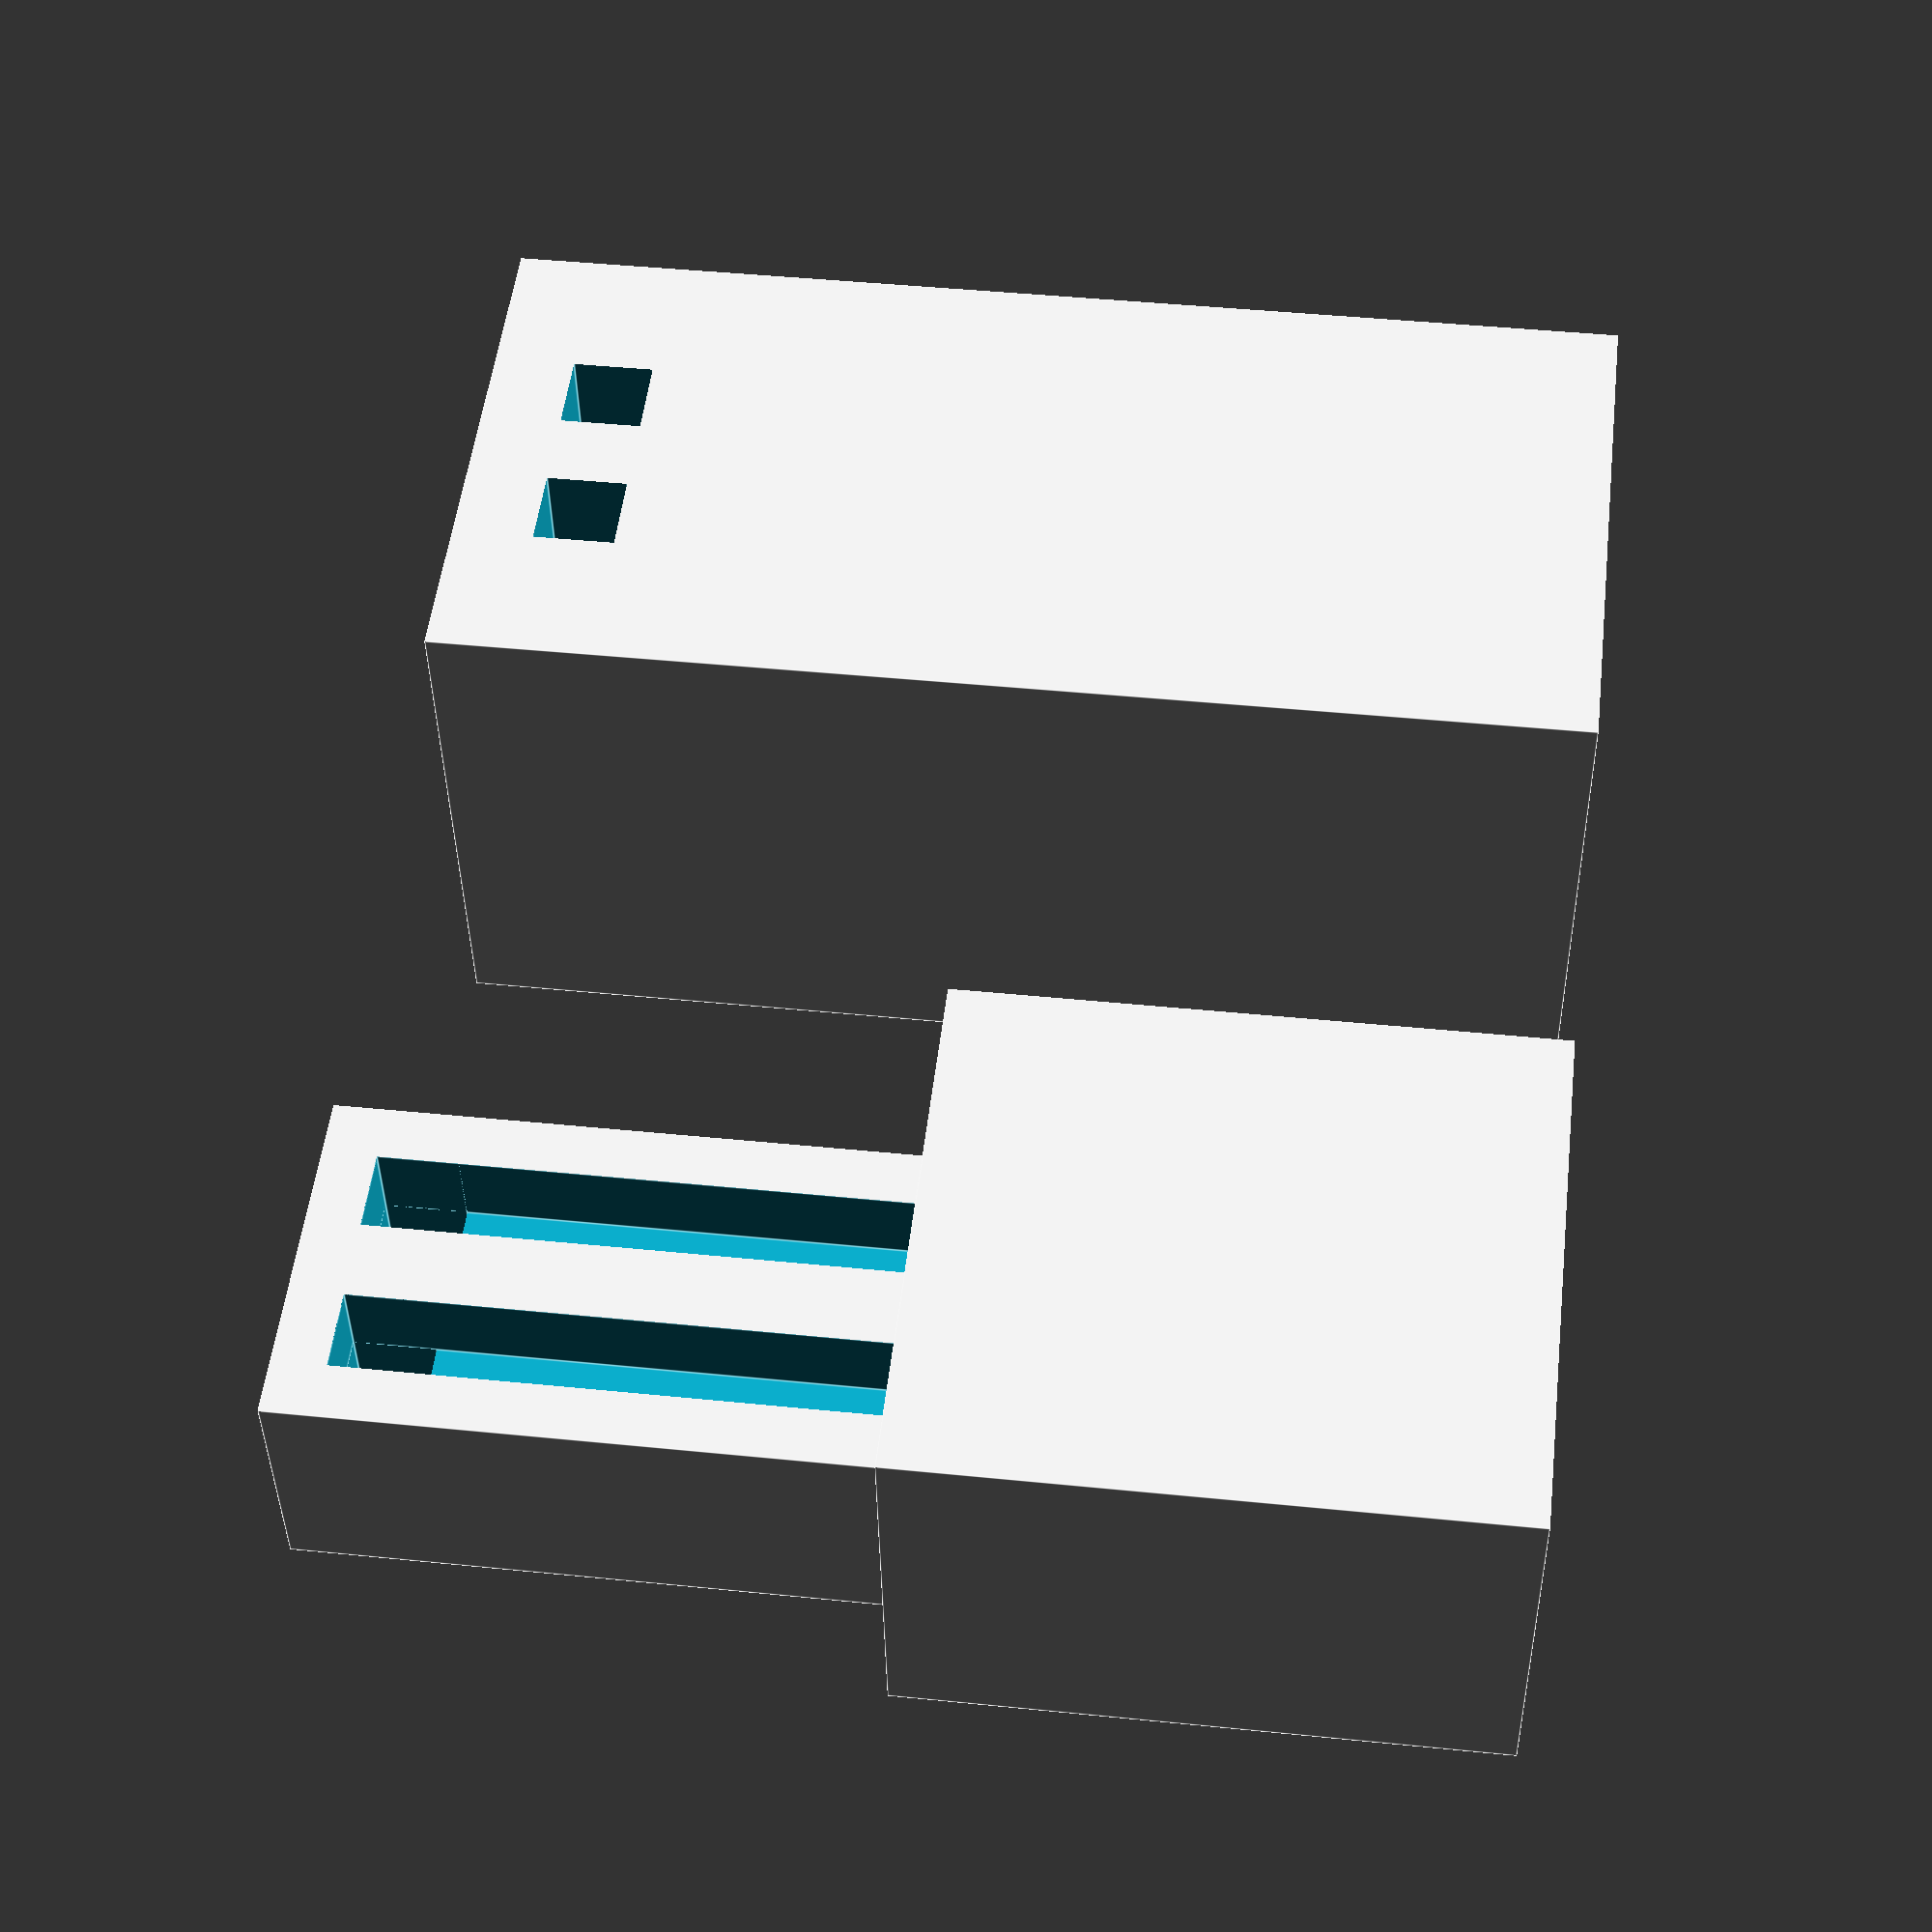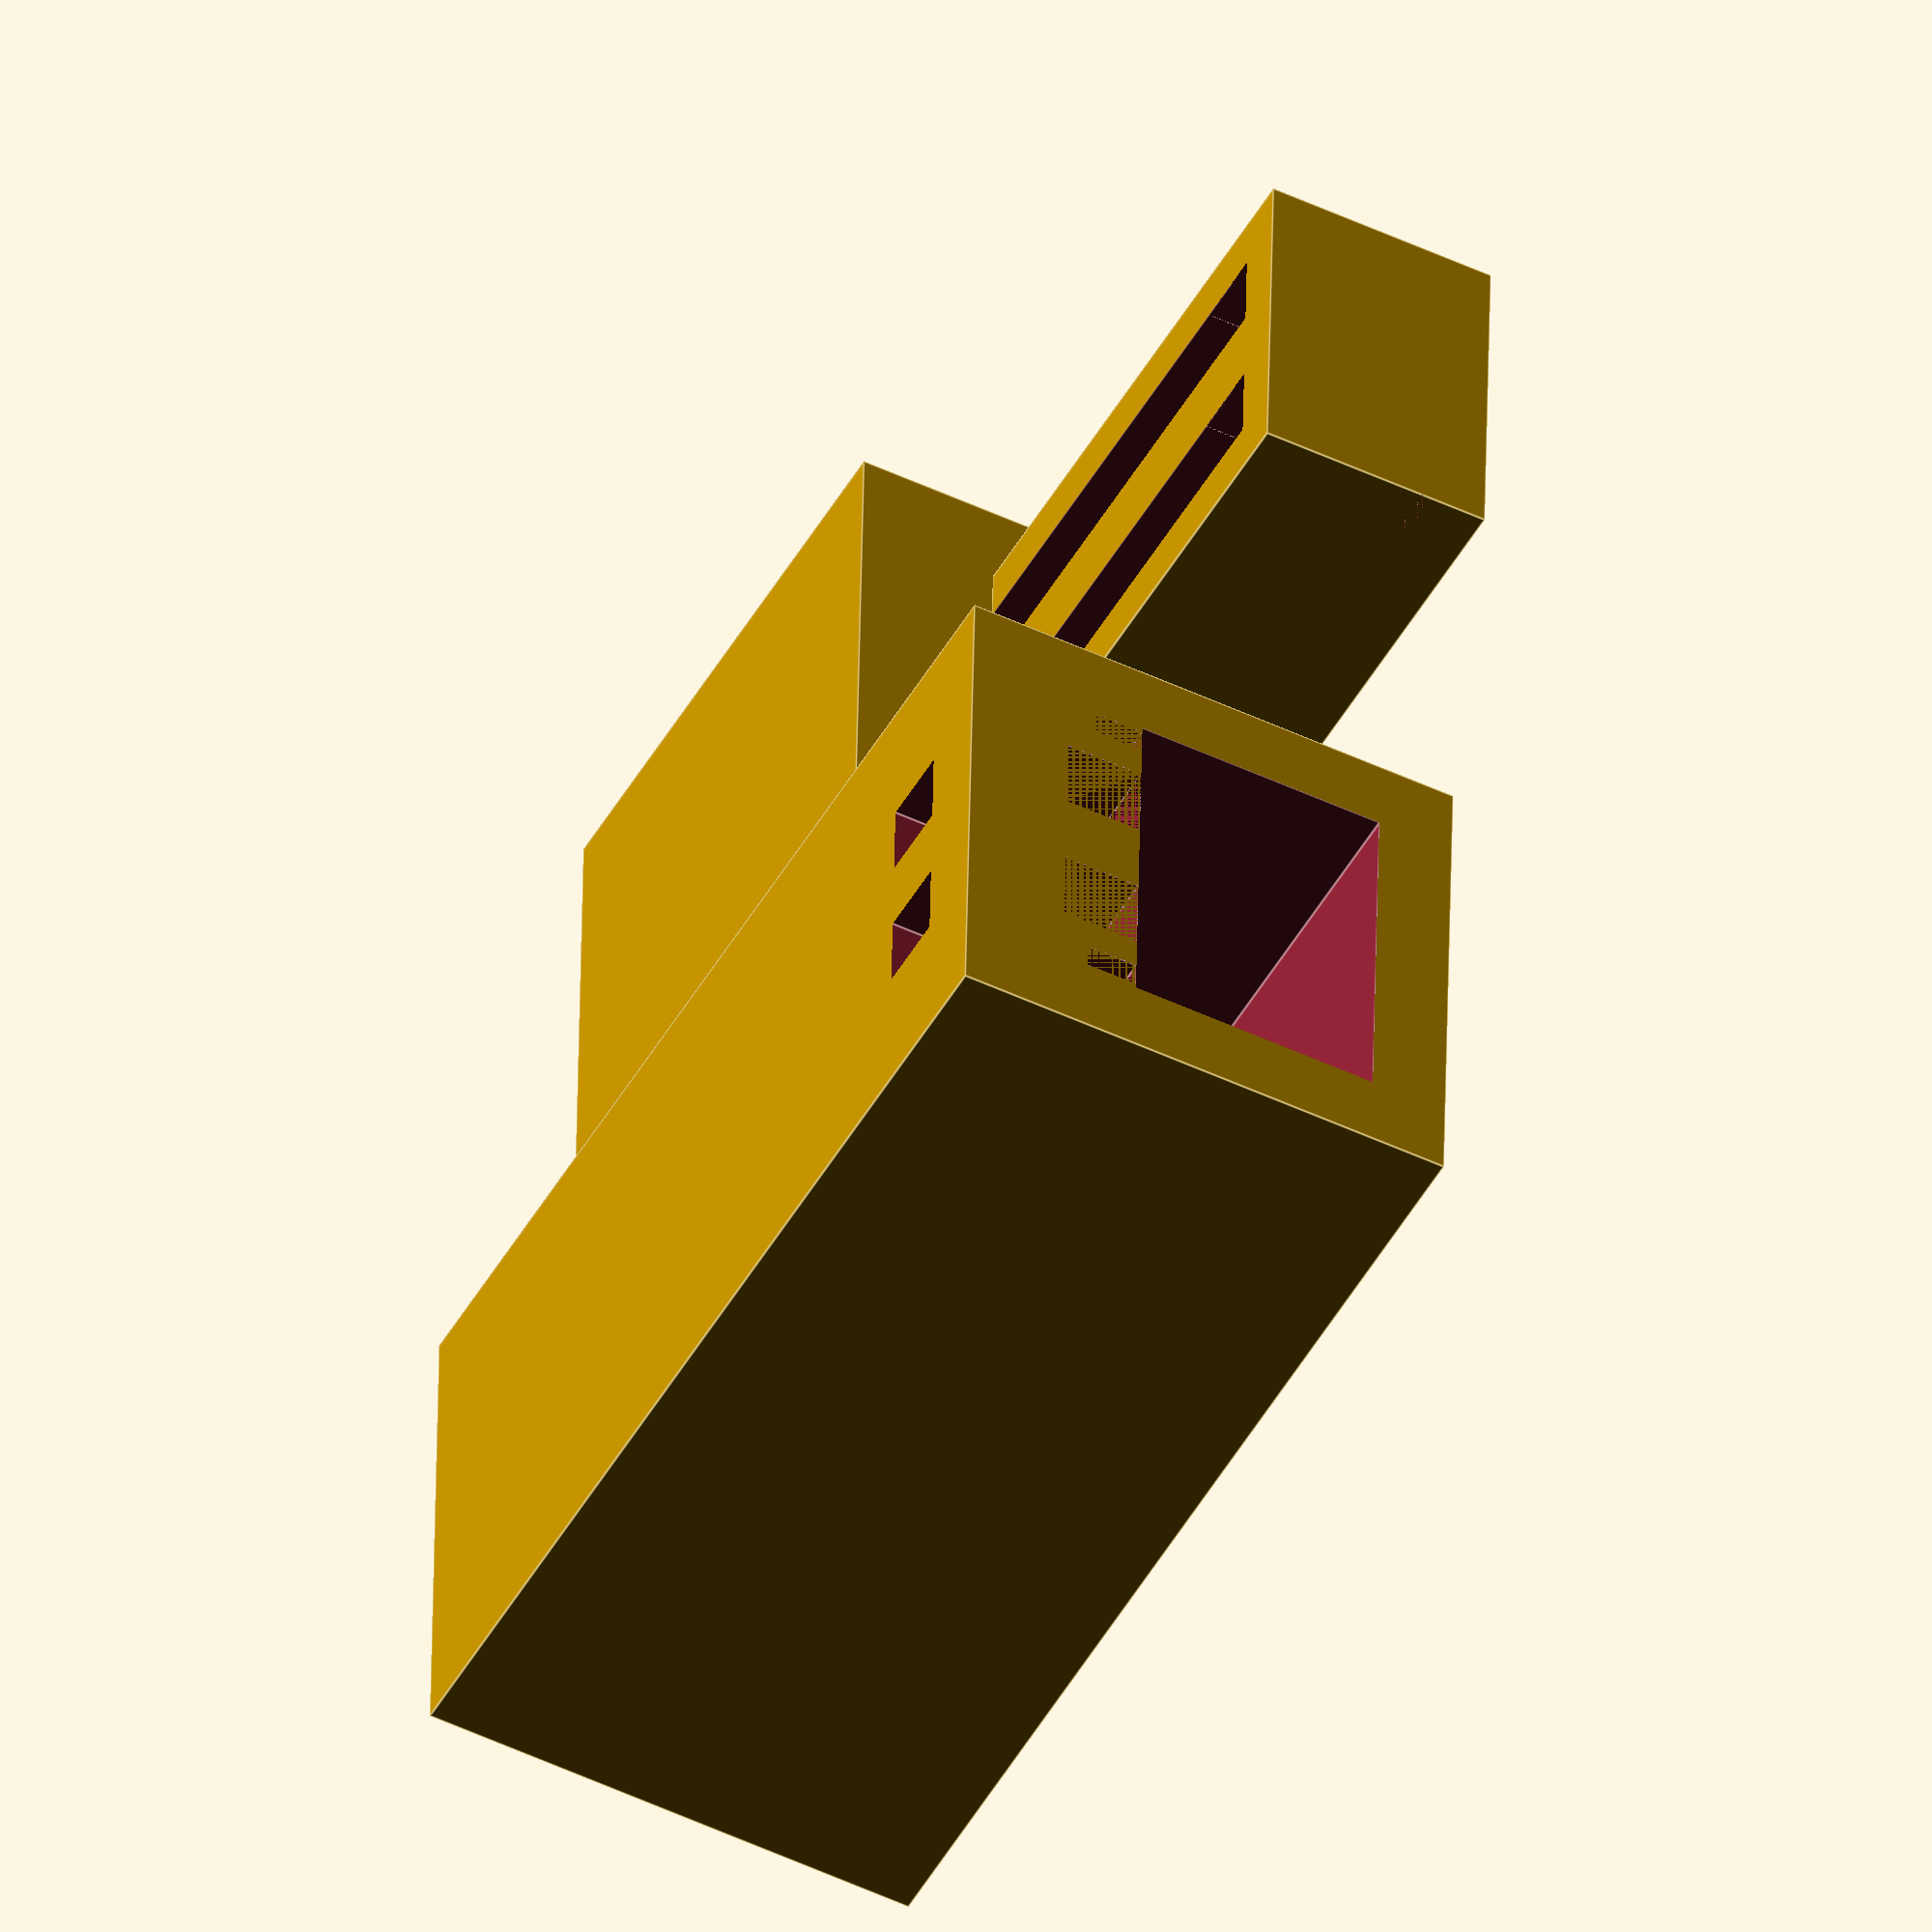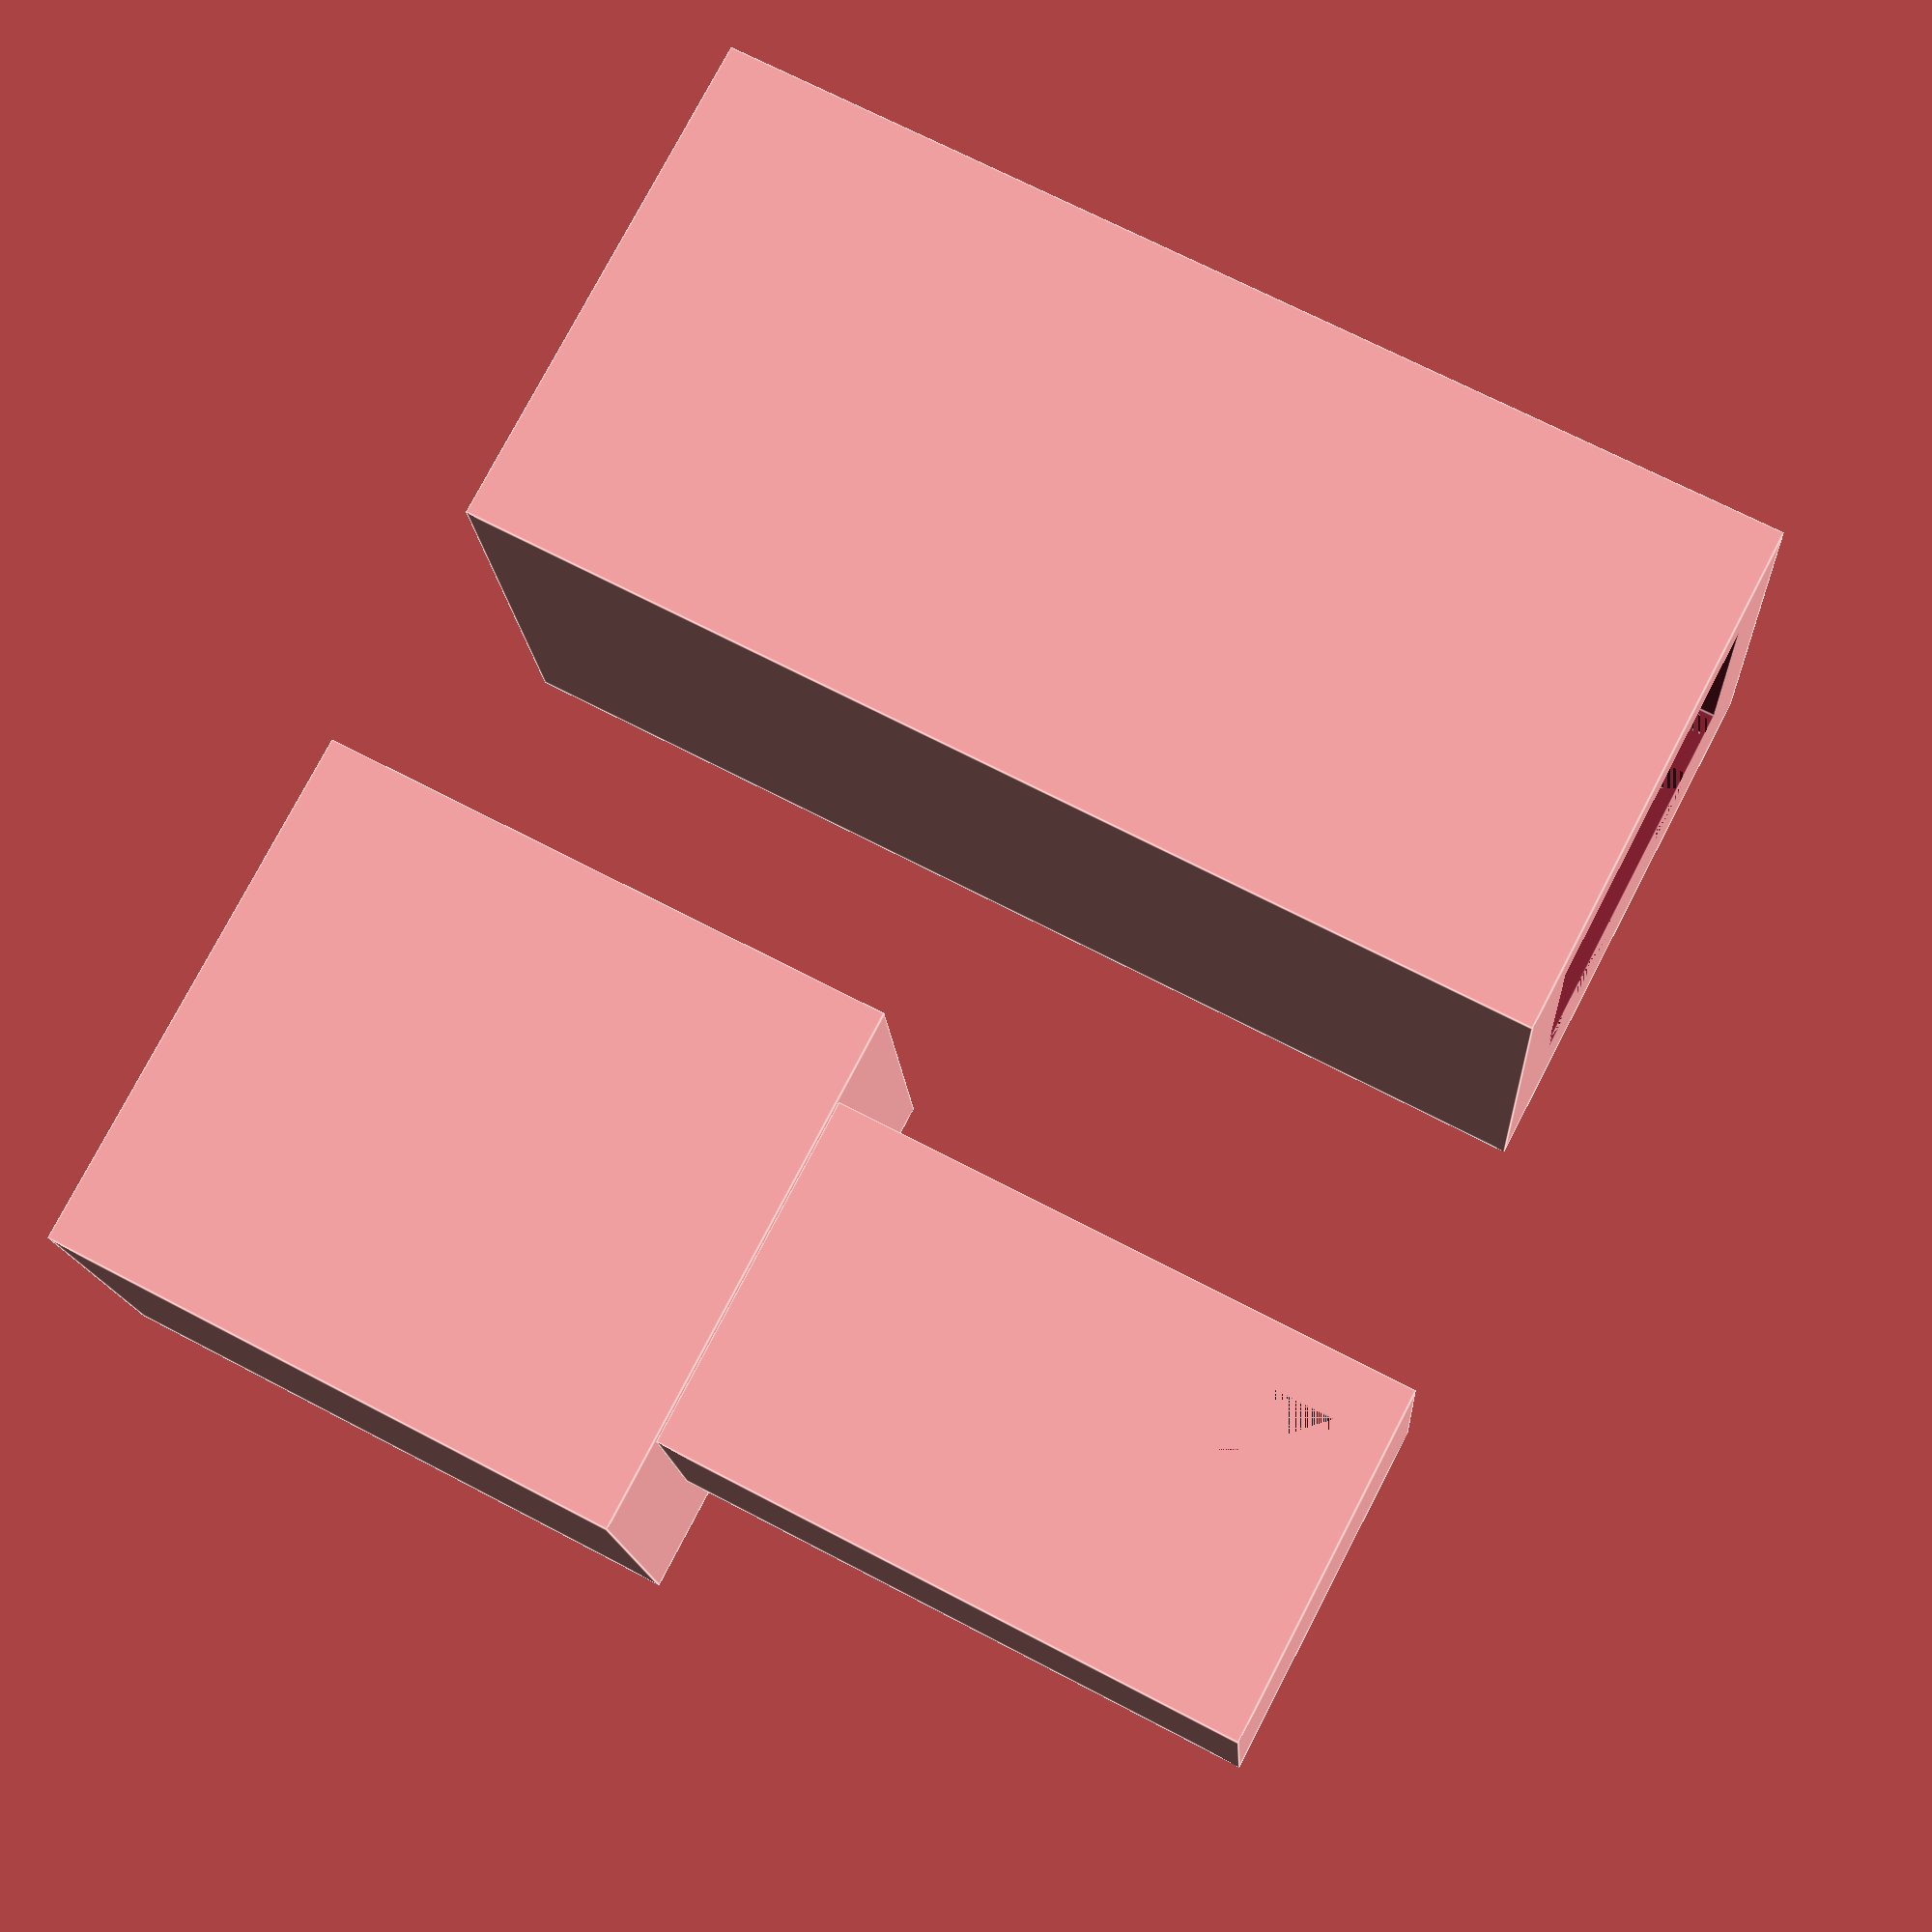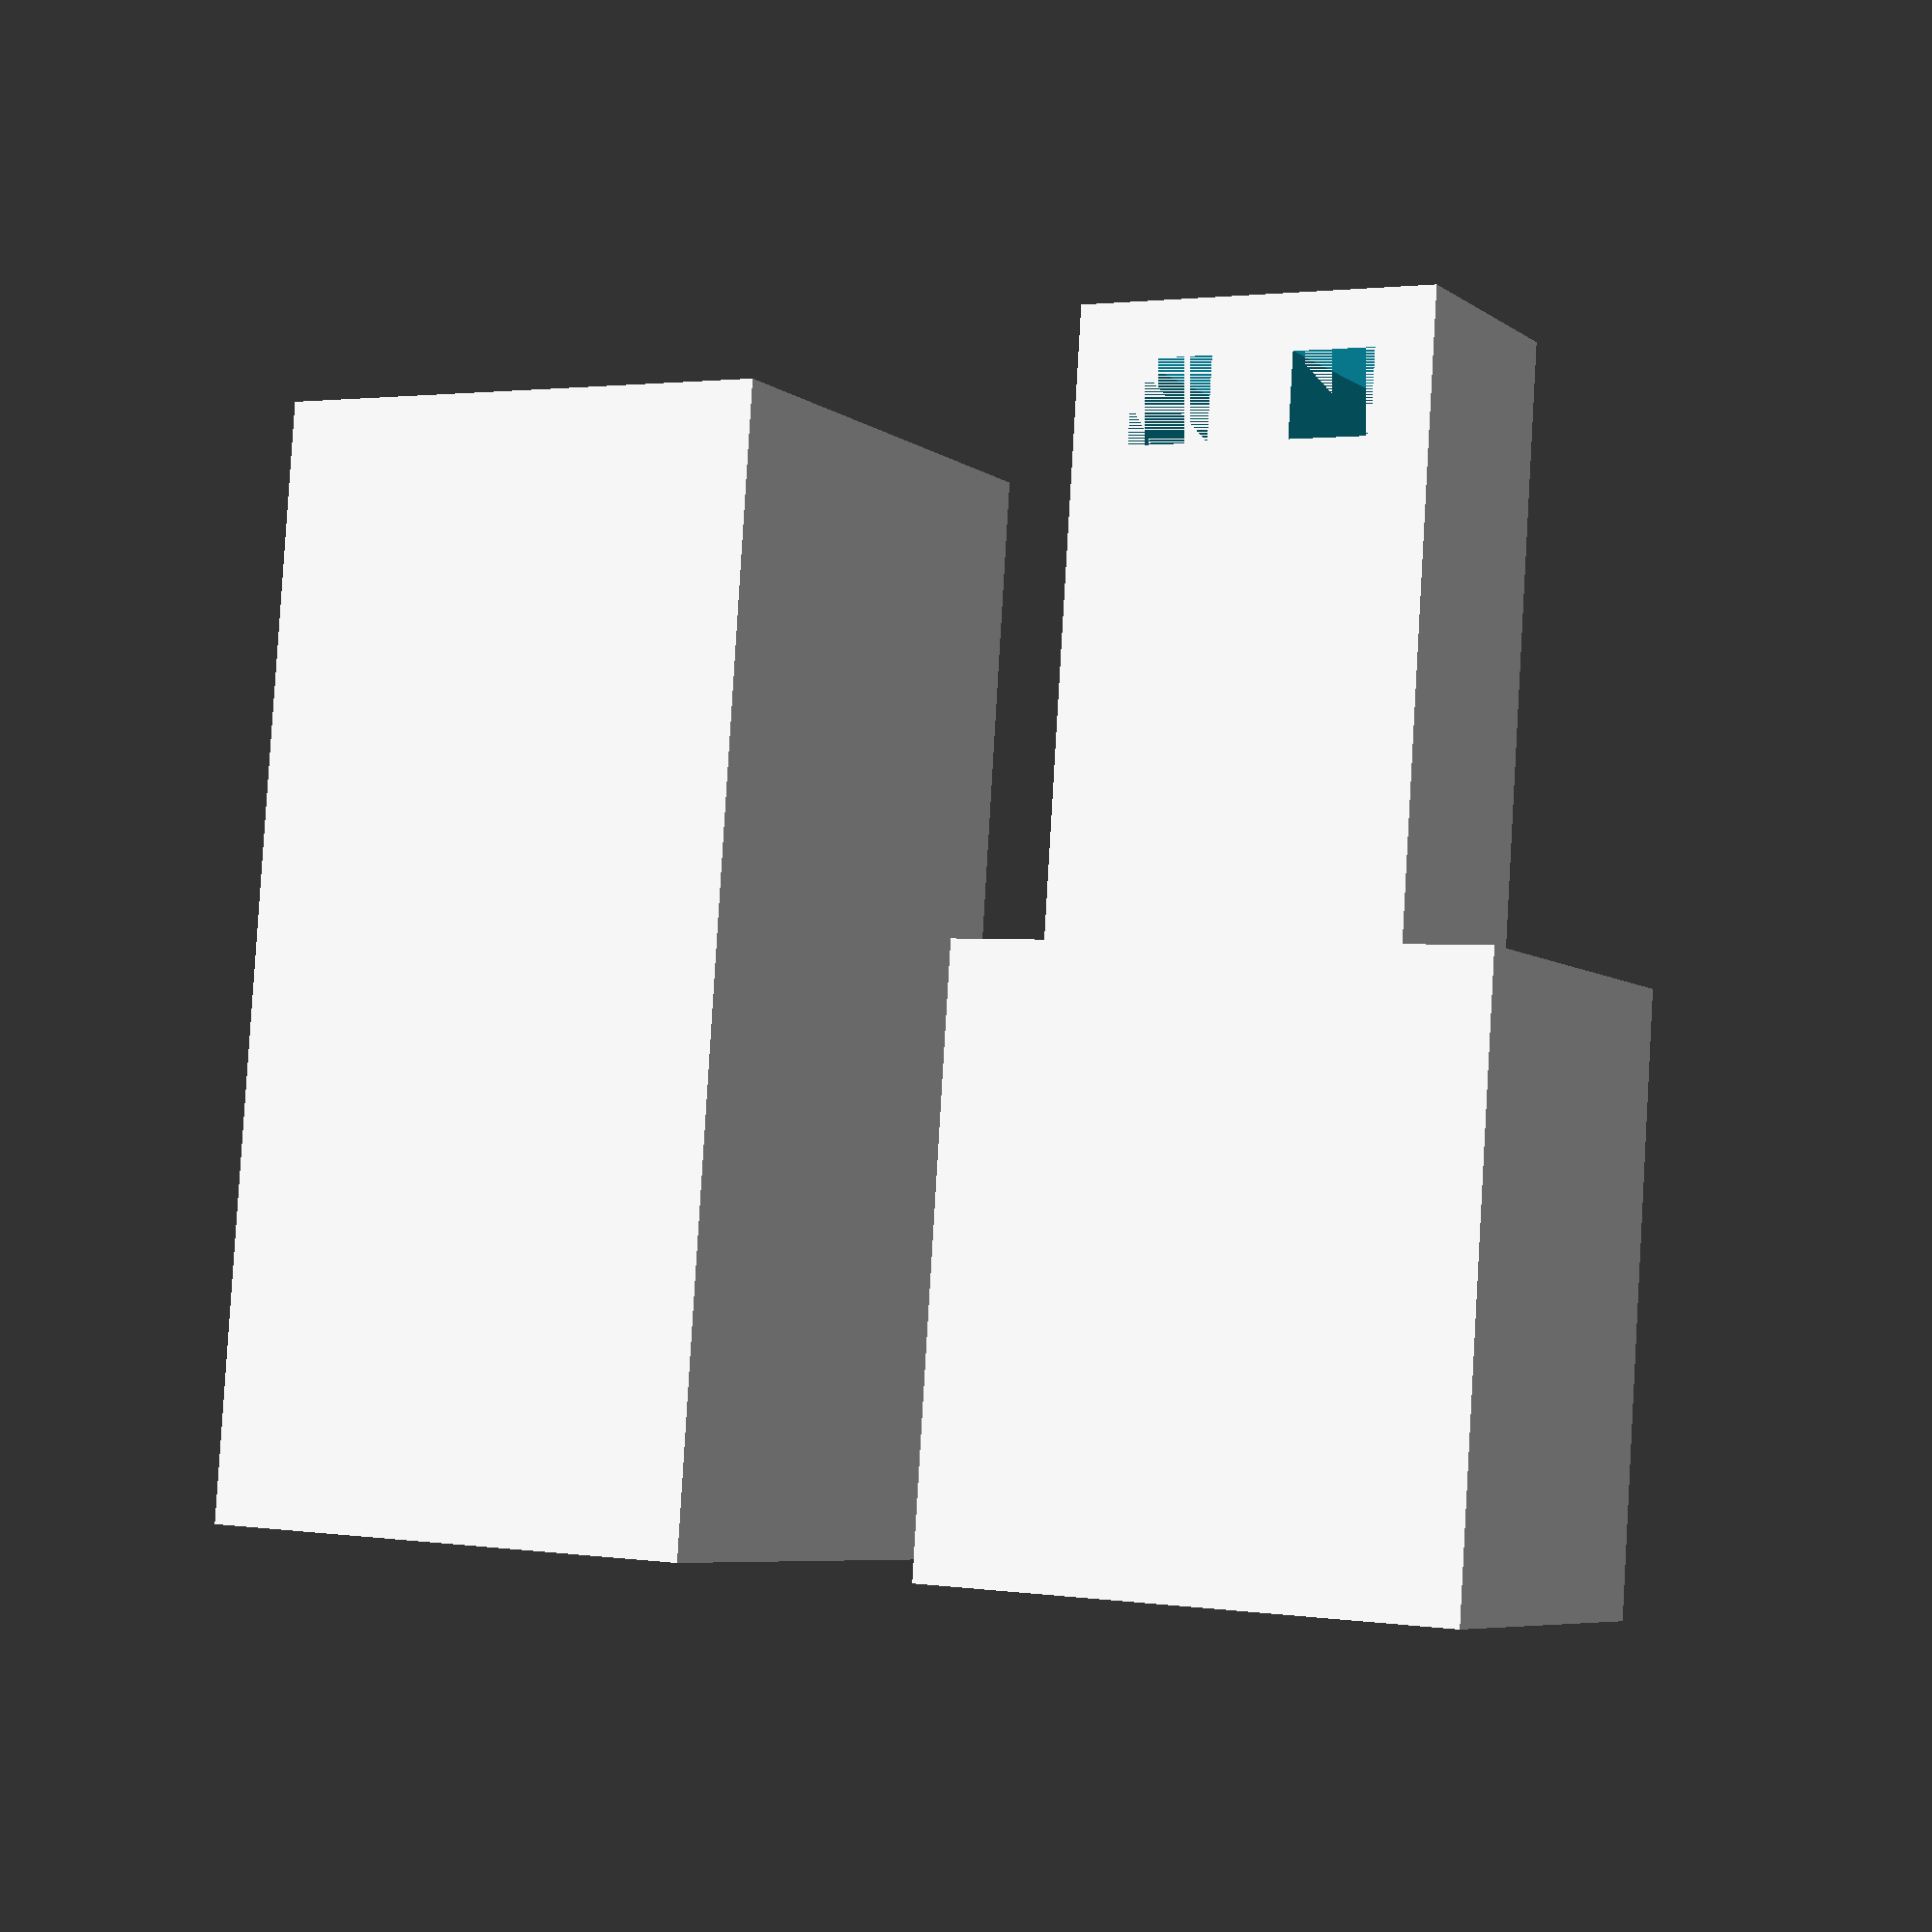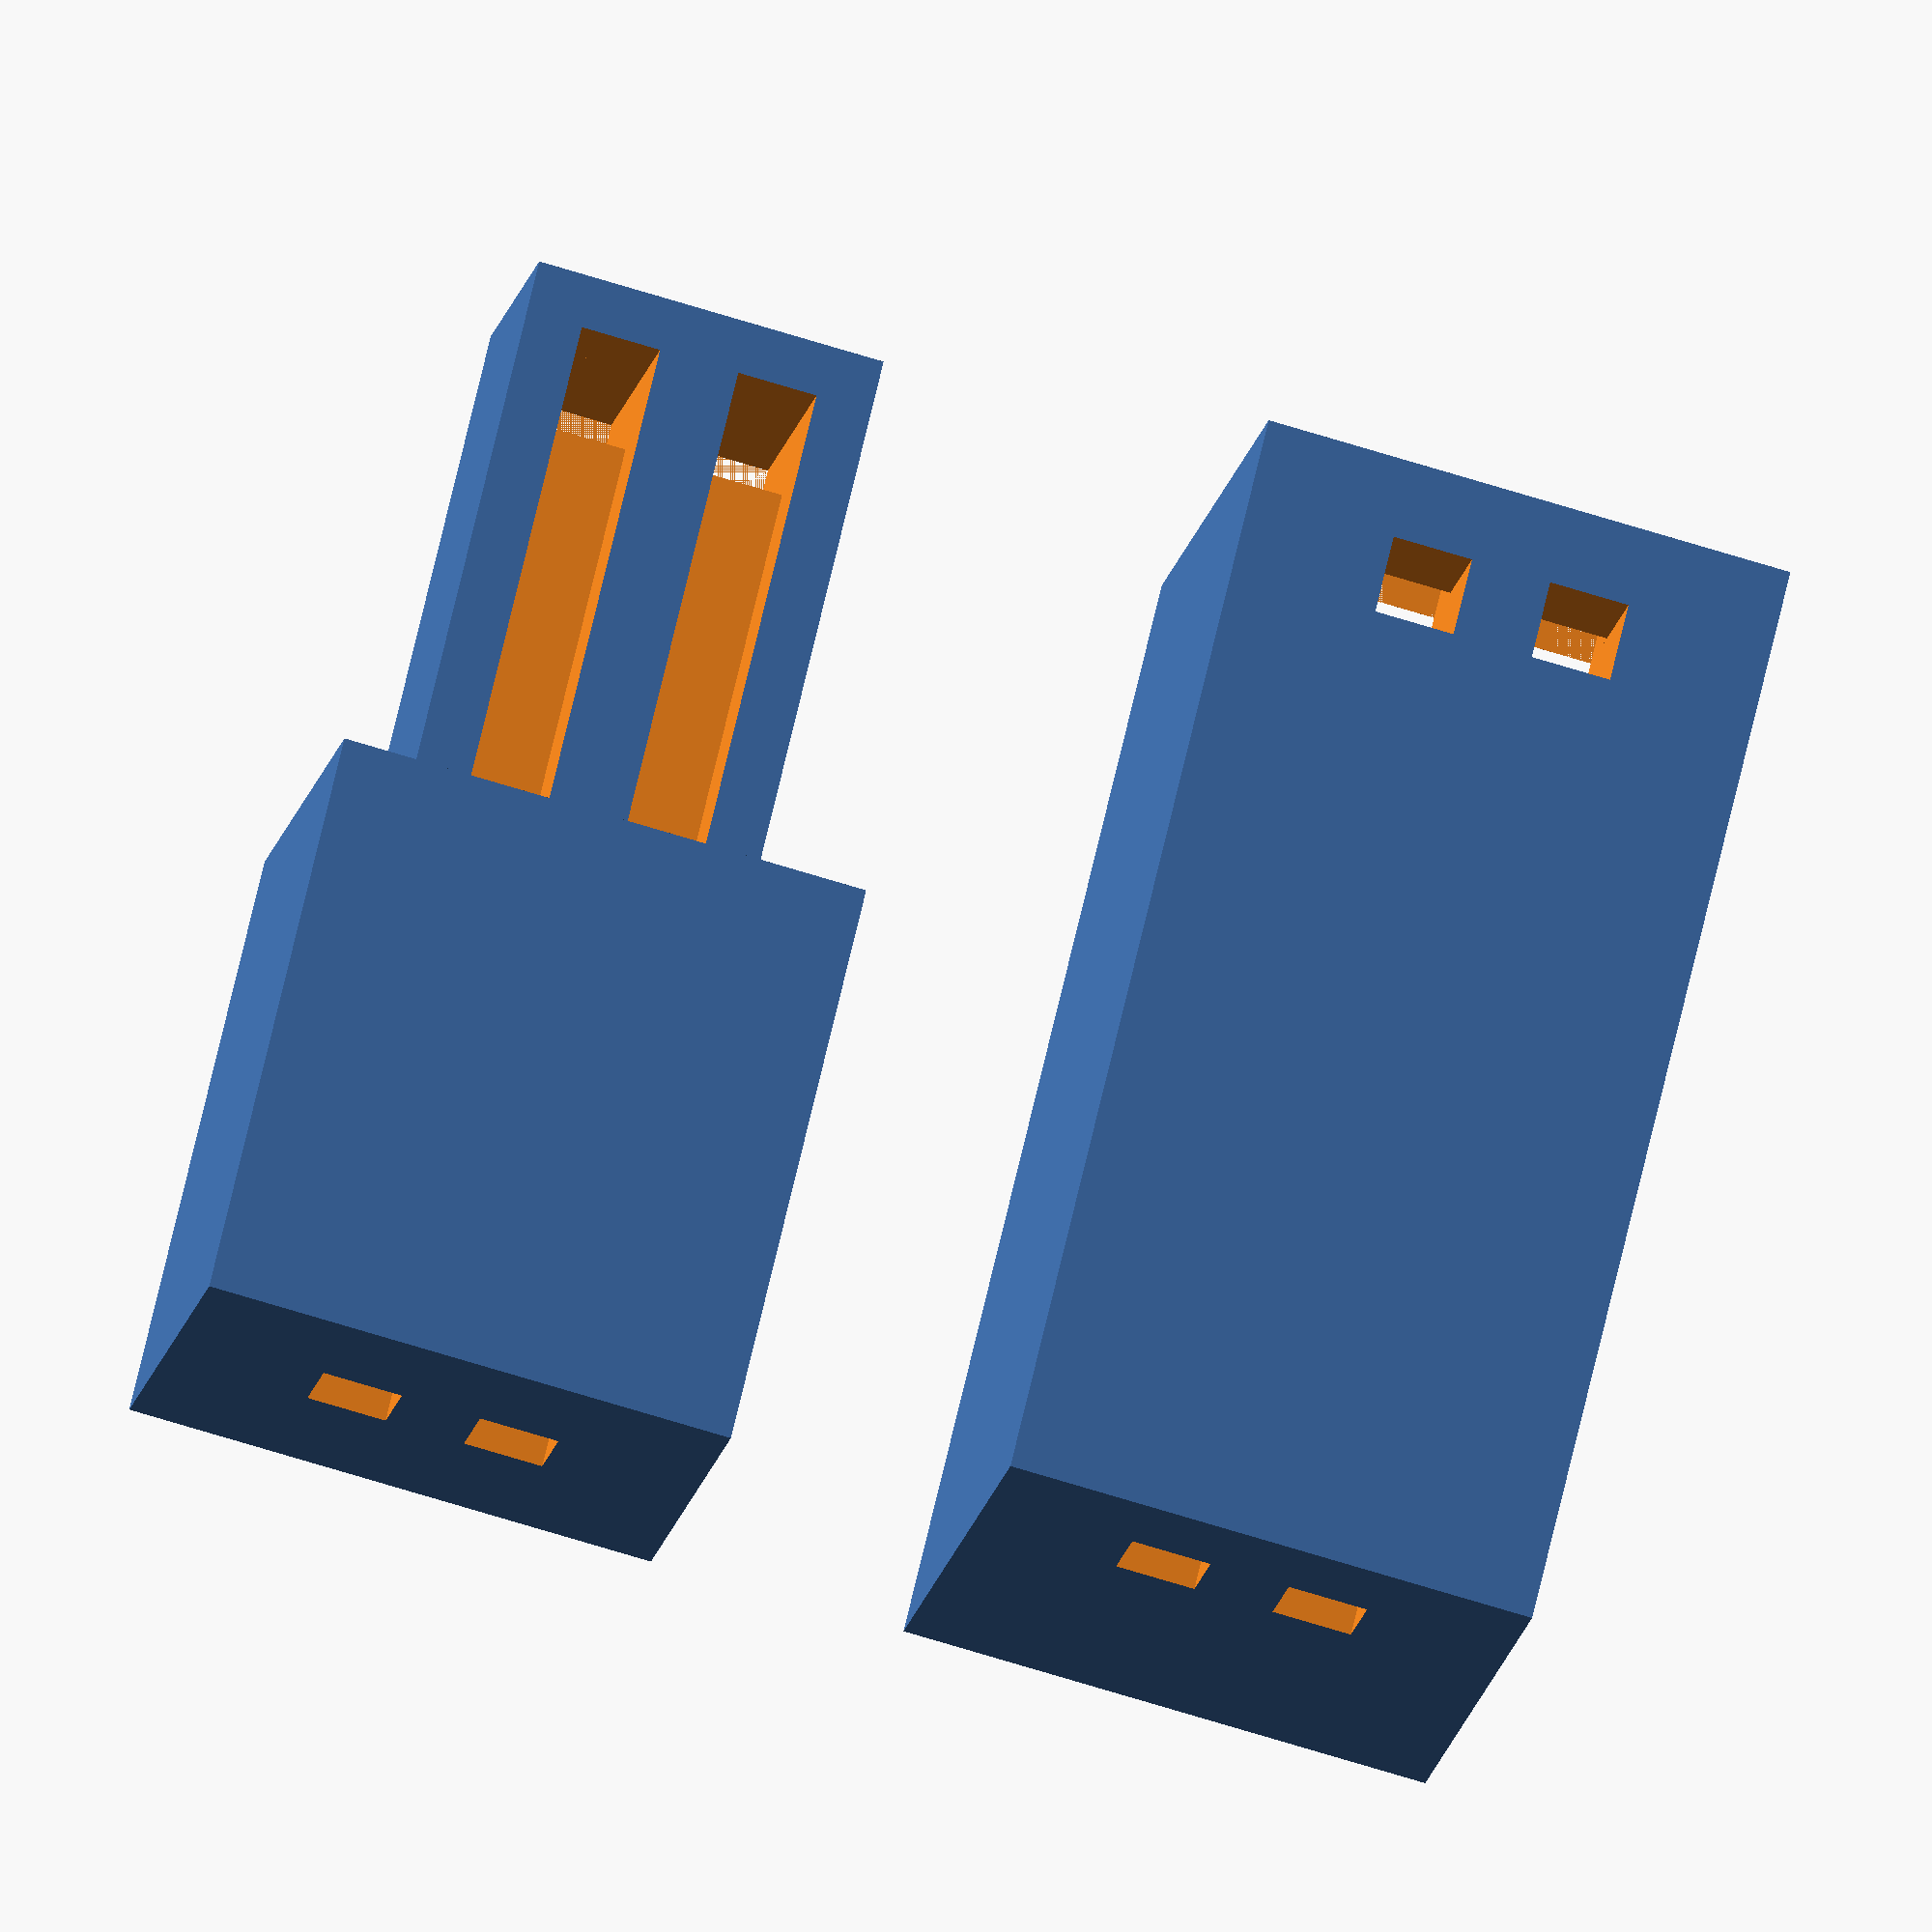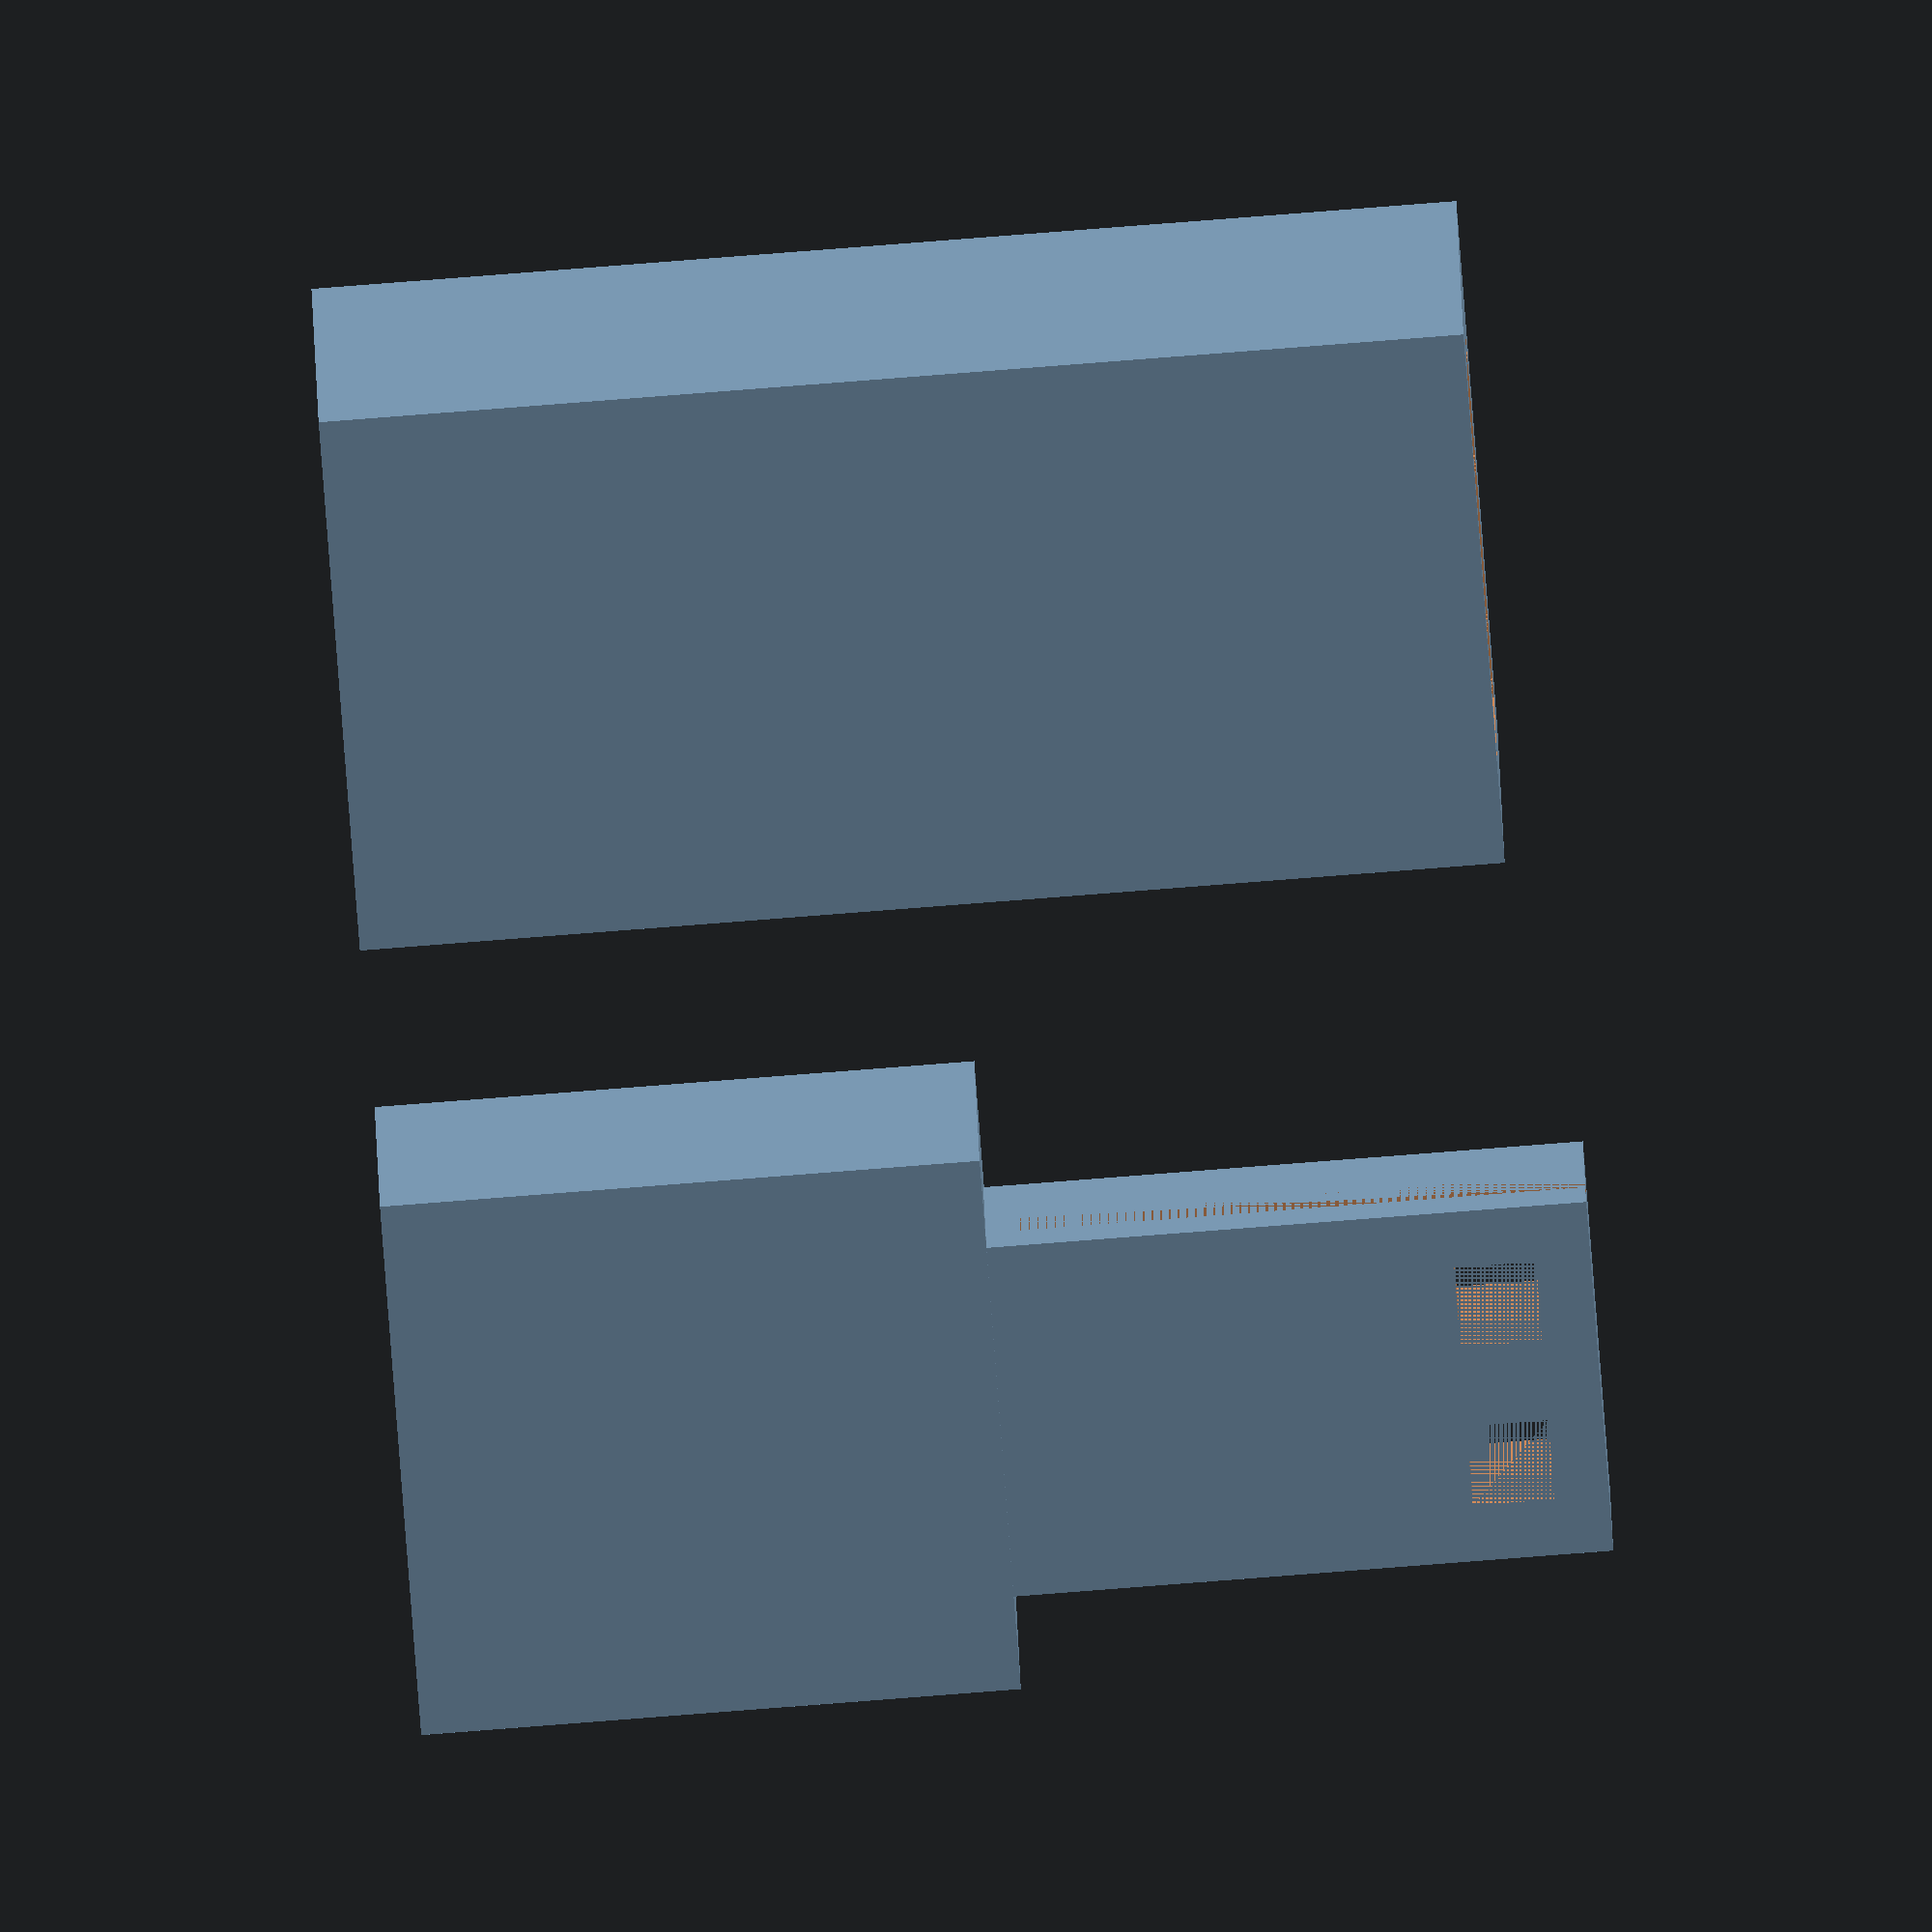
<openscad>
// Male and female sockets for Ikea LEDBERG LED strips.  These are designed to
// be filled with 22 gauge solid core wire (or similar).  Multi-filament wire
// also works if you twist it. It'll work even better if you tin it. All units
// are in mm.

// Original design by Steve Pomeroy (https://www.thingiverse.com/xxv/)
//  under CC-BY-SA (https://creativecommons.org/licenses/by-sa/3.0/) in 2013.
//  See https://www.thingiverse.com/thing:121247
//
// This design is an adaption for newer Ledberg (bought in Mar. 2023)
// Nils Andresen, Mar. 2023, CC-BY-SA
//

// Size of male connector. This is the base connector size.
male_x=6.8;
male_y=11;
male_z=4.7;

// male connector has two tounges on top
female_groove_y=6;
female_groove_z=1;
female_groove_x=0.4;

// female connector has a tounge on the left side
male_groove_x=0.4;
male_groove_z=1;
male_groove_z_pos=1;


// thickness of the outer wall.
wall_thickness=1.5;

// size of female housing.
female_y=10+male_y;

// extra height above connector for electronics
female_z_extra=2;
male_z_extra=1;

// The amount of minor offset to make differences work correctly.
diff_offset=.01;

// contact channel width
contact_channel_x=1.5;
contact_channel_y=40;
contact_channel_z=1.5;

// how much of a lip to give the contact channel at the end of the socket
contact_channel_recess_male=1;
// No lip on the female, as it could potentially make the bar get stuck.
contact_channel_recess_female=0;

// The distance between the centers of the two contacts.
contact_channel_separation=3;

// How much extra to add to account for extrusion inaccuracies. This makes the male smaller and the female larger. 0.1 works well on a Lulzbot 0.5mm nozzle, 3mm filament.
extrusion_offset=0.1;

male_contact_z=male_z-contact_channel_z-wall_thickness+diff_offset-extrusion_offset*2;

// only create "parts"
print_male=true;
print_female=true;

module contact_channel(x, y, z, recess, end_lock_z, end_lock_z_offset, end_lock_y_offset){
  // one contact left
  translate([(wall_thickness + x/2)-contact_channel_separation/2-contact_channel_x/2, recess, z+wall_thickness]) {
    cube([contact_channel_x, contact_channel_y, contact_channel_z]);
	  translate([0, end_lock_y_offset, end_lock_z_offset-wall_thickness]) {
		  cube([contact_channel_x, contact_channel_x, end_lock_z]);
	  }
  }
  // right contact
  translate([(wall_thickness + x/2)+contact_channel_separation/2-contact_channel_x/2, recess, z+wall_thickness]) {
    cube([contact_channel_x, contact_channel_y, contact_channel_z]);
	  translate([0, end_lock_y_offset, end_lock_z_offset-wall_thickness]) {
		  cube([contact_channel_x, contact_channel_x, end_lock_z]);
	  }
  }
}

module female_grooves(xpos, ypos, zpos, extra_witdh) {
  module tounge() {
    cube([female_groove_x+extra_witdh, female_groove_y, female_groove_z]);
  }

  // left tounge
  translate([xpos-extra_witdh, ypos, zpos]) {
    tounge();
  }

  // right tounge
  translate([xpos+male_x-female_groove_x-(2*extrusion_offset), ypos, zpos]) {
    tounge();
  }
}

module male_groove(xpos, ypos, zpos) {
  translate([xpos, ypos, zpos]) {
    cube([male_groove_x, male_y, male_groove_z]);
  }
}

module female() {
  difference() {
    // Outer casing
    cube([male_x+wall_thickness*2+extrusion_offset*2, female_y,
      male_z+wall_thickness*2 + female_z_extra+extrusion_offset*2]);

    // Socket hole
    translate([wall_thickness, -diff_offset, wall_thickness]){
      cube([male_x + extrusion_offset*2, male_y+diff_offset, male_z + extrusion_offset*2]);
    }
    contact_channel(male_x +extrusion_offset*2, male_y, male_z+ extrusion_offset*2, contact_channel_recess_female, male_z + wall_thickness*2+female_z_extra+extrusion_offset*2, 0, wall_thickness);
    // groove
    female_grooves(wall_thickness+extrusion_offset*2, 0, male_z + extrusion_offset*2 + wall_thickness, extrusion_offset);
  }
}

module male(){
  difference(){
    union(){
      translate([wall_thickness, 0, 0]){
        cube([male_x - extrusion_offset*2, male_y, male_z - extrusion_offset*2]);
      }
      translate([-extrusion_offset*2, male_y, -extrusion_offset*2]){
        cube([male_x+wall_thickness*2 + extrusion_offset*2, male_y, male_z+wall_thickness+male_z_extra+extrusion_offset*2]);
      }
    }
    contact_channel(male_x-extrusion_offset*2, male_y, male_contact_z, contact_channel_recess_male, male_z, -male_contact_z, 0);
    // groove
    male_groove(wall_thickness, 0, male_groove_z_pos + extrusion_offset);
  }
}

rotation=-90;

// Rotating them -90 degrees made the prints come out the best.
if(print_female) {
translate([0,0, female_y]) {
    rotate([rotation, 0, 0]){
      female();
    }
}
}

if(print_male) {
translate([15, 0, female_y+contact_channel_recess_male]){
  rotate([rotation, 0, 0]){
	male();
  }
}
}
</openscad>
<views>
elev=316.2 azim=7.7 roll=96.8 proj=p view=edges
elev=226.8 azim=91.1 roll=207.8 proj=o view=edges
elev=110.9 azim=352.8 roll=242.2 proj=p view=edges
elev=274.7 azim=208.1 roll=183.4 proj=p view=solid
elev=110.8 azim=168.3 roll=347.0 proj=o view=solid
elev=85.6 azim=350.1 roll=274.4 proj=o view=solid
</views>
